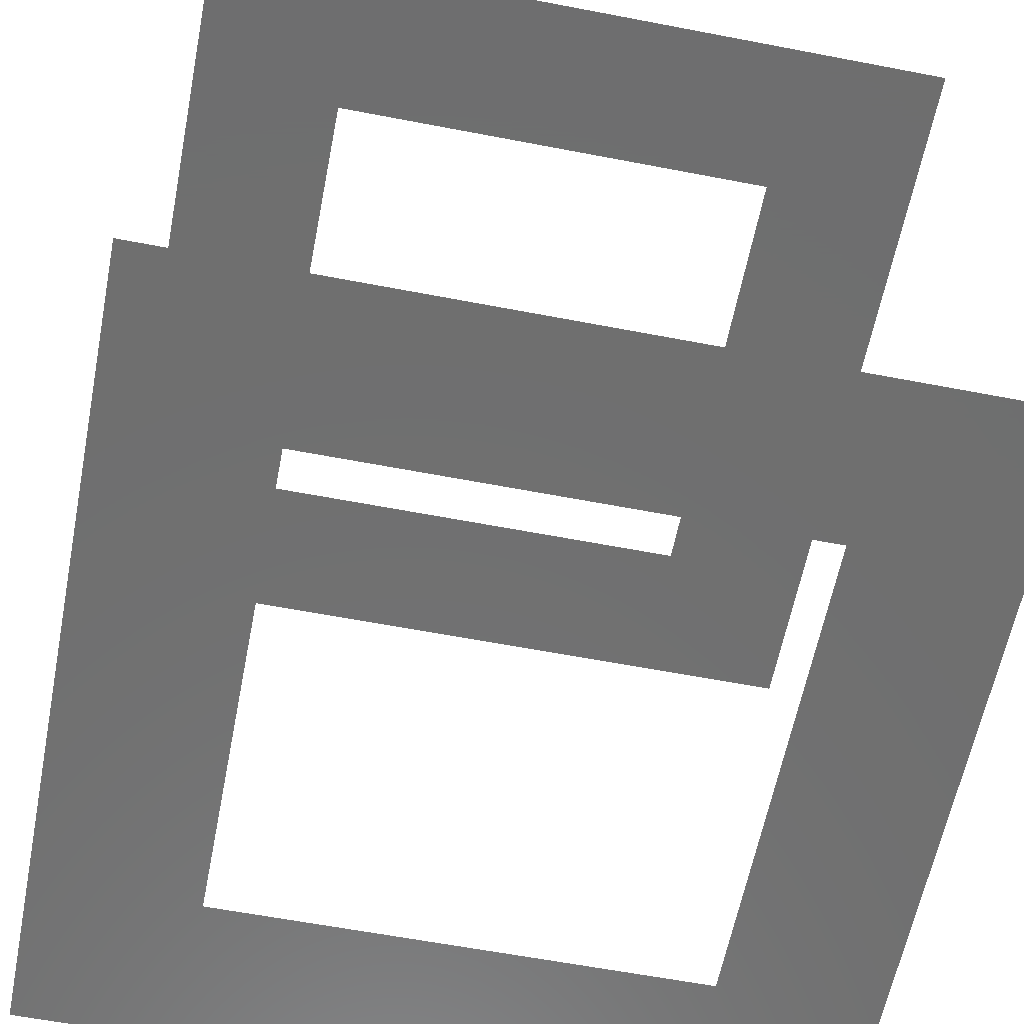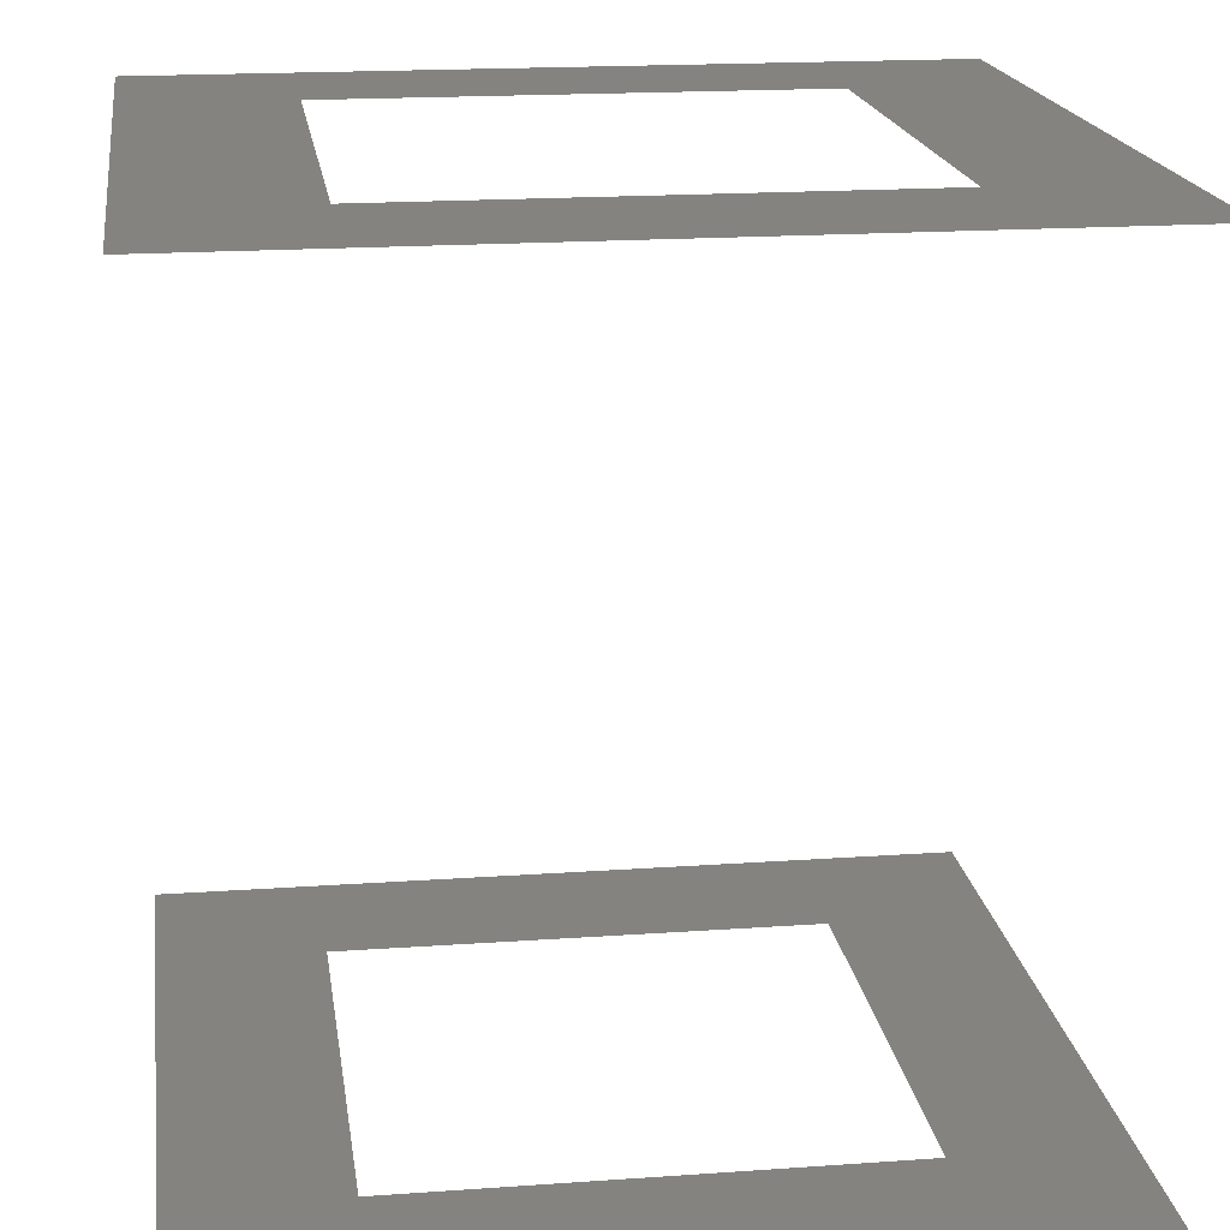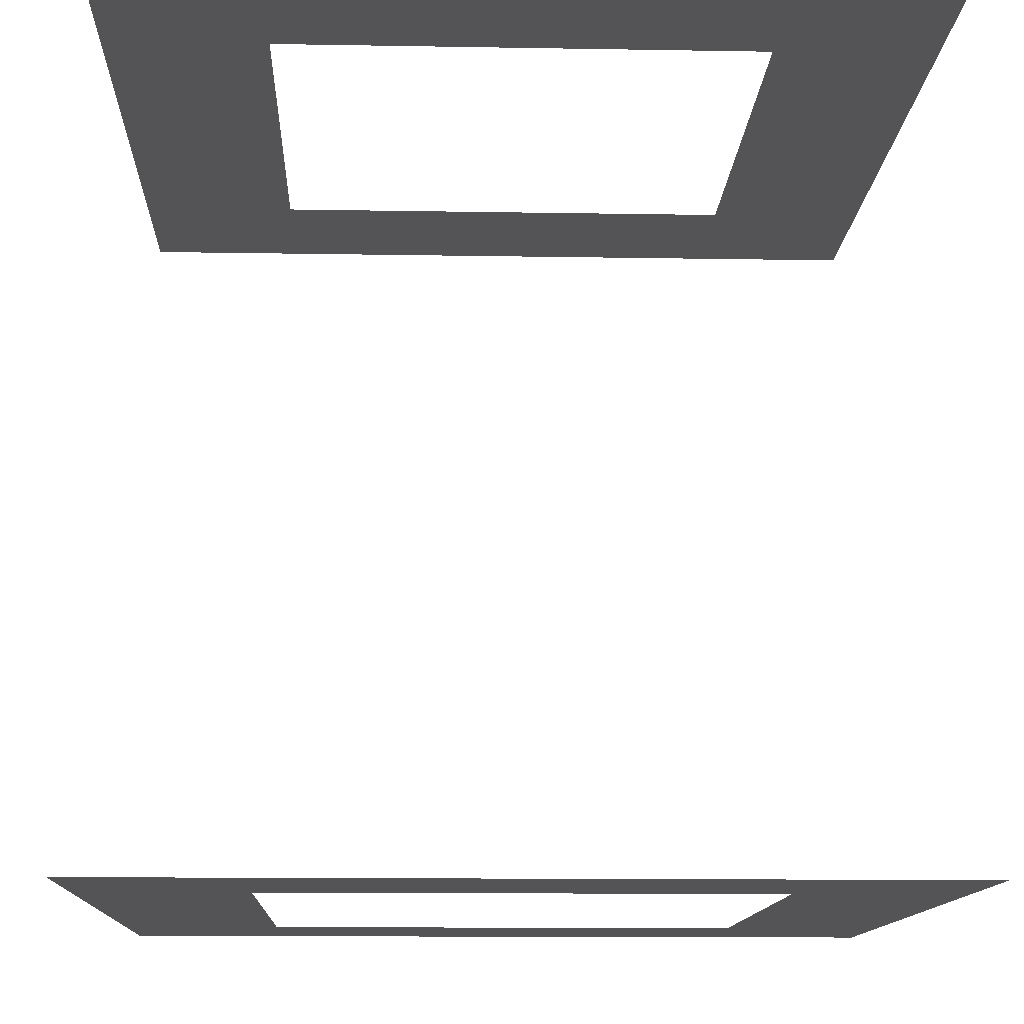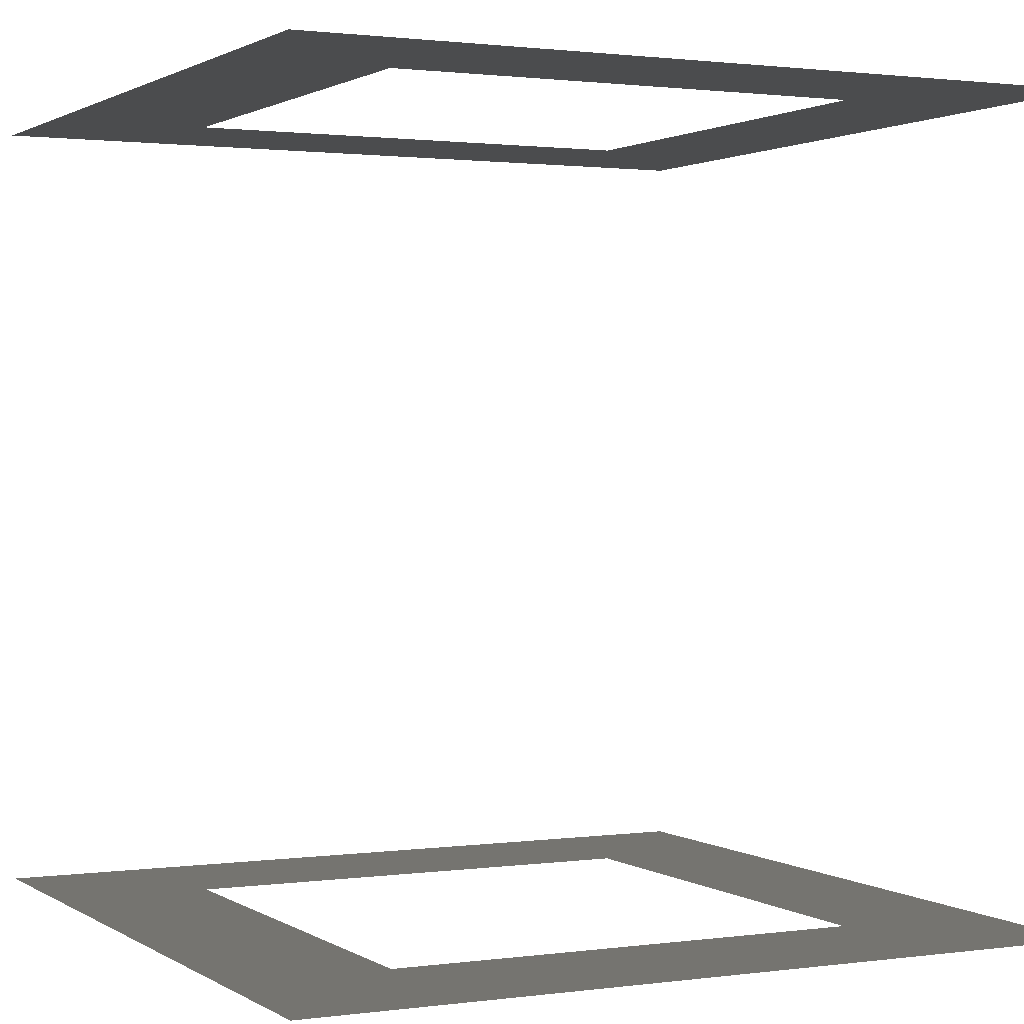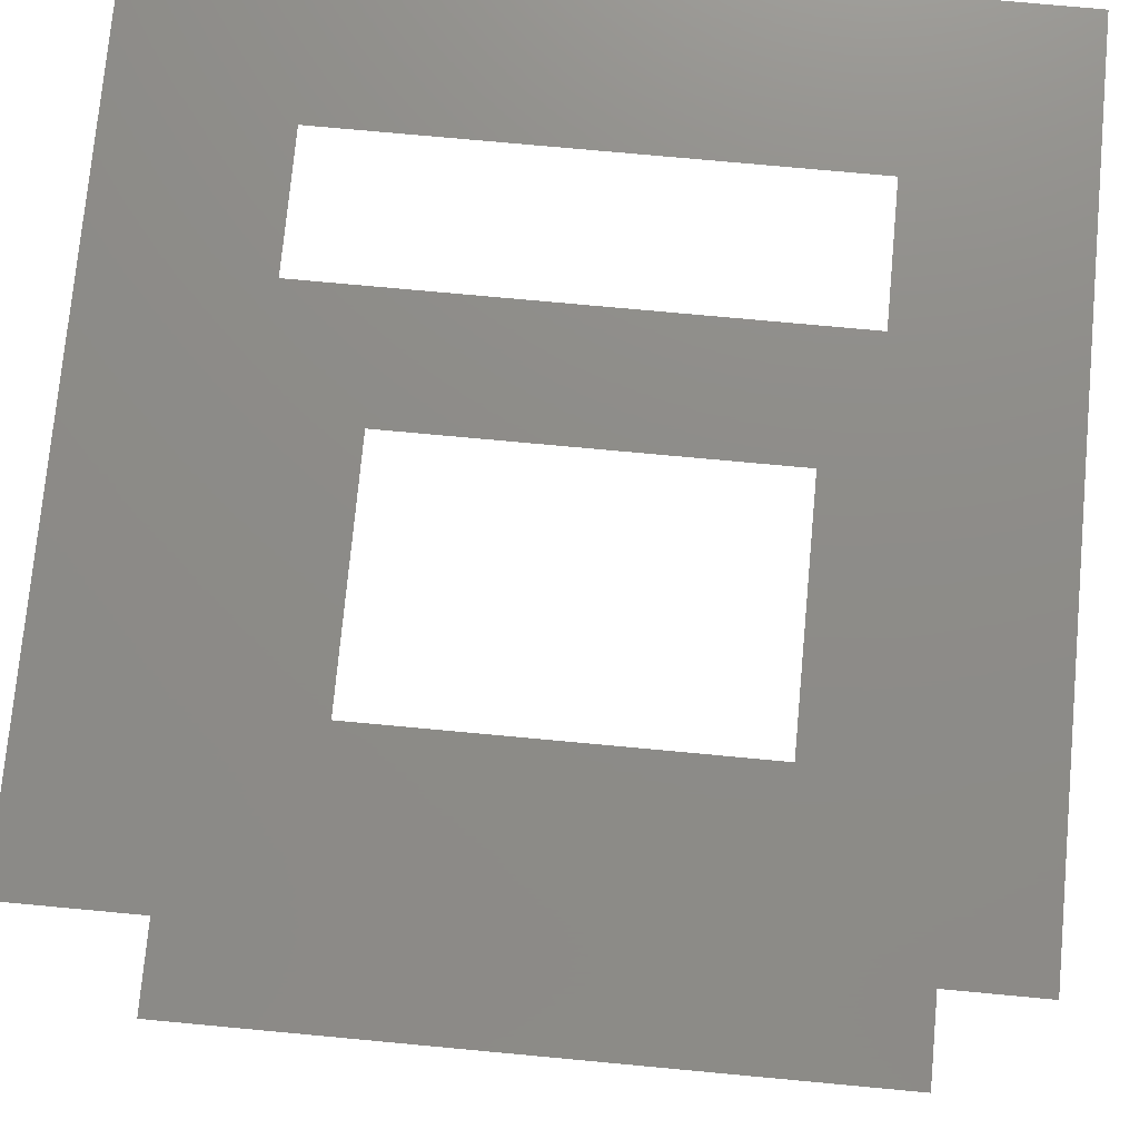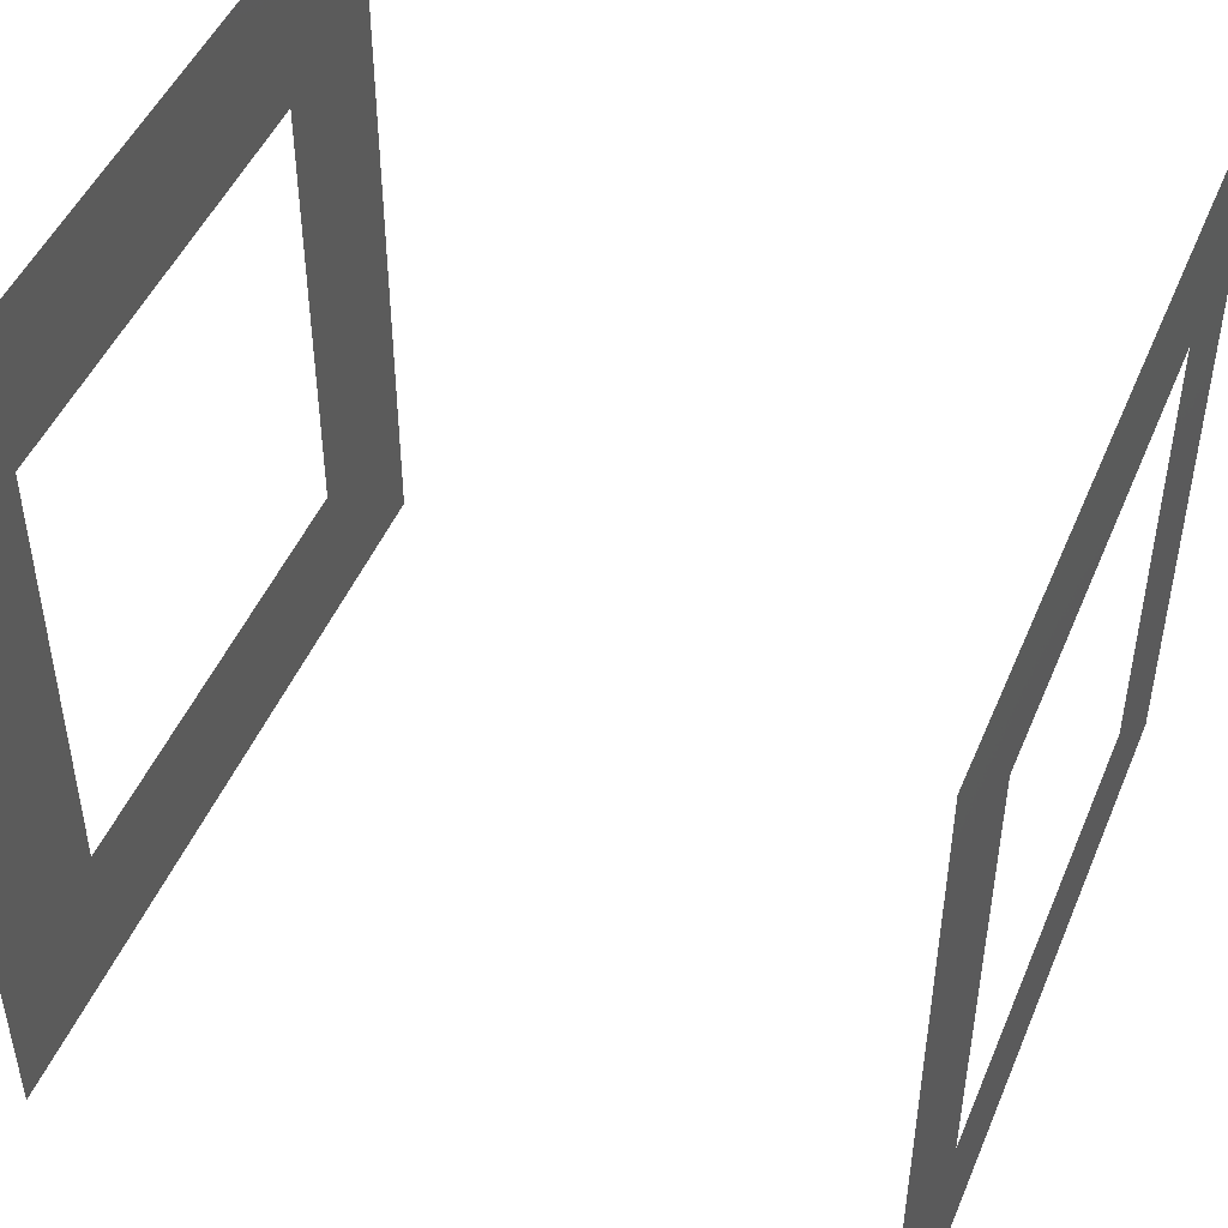
<metadata>
{"format":"stl","ext":"stl","renderer":"f3d","projection":"perspective","resolution":1024,"background":"white","views":[{"elev":-61.0,"azim":-11.1,"up":"+Z"},{"elev":18.1,"azim":82.1,"up":"+Z"},{"elev":-12.5,"azim":177.7,"up":"+Z"},{"elev":1.3,"azim":-116.5,"up":"+Z"},{"elev":75.1,"azim":5.3,"up":"+Z"},{"elev":47.6,"azim":112.2,"up":"+Y"}]}
</metadata>
<code>
# stl→obj: 32 verts, 32 faces
v 1 0 0
v 0.8 0 0
v 1 0.2 0
v 0.8 0.2 0
v 0.2 0.2 0
v 0.2 0 0
v 0 0 0
v 0 0.2 0
v 0 0.8 0
v 0.2 0.8 0
v 0 1 0
v 0.2 1 0
v 0.8 0.8 0
v 0.8 1 0
v 1 1 0
v 1 0.8 0
v 0 0 1
v 0.2 0 1
v 0 0.2 1
v 0.2 0.2 1
v 0.8 0.2 1
v 0.8 0 1
v 1 0 1
v 1 0.2 1
v 1 0.8 1
v 0.8 0.8 1
v 1 1 1
v 0.8 1 1
v 0.2 0.8 1
v 0.2 1 1
v 0 1 1
v 0 0.8 1
f 1 2 3
f 3 2 4
f 4 2 5
f 5 2 6
f 5 6 7
f 5 7 8
f 5 8 9
f 5 9 10
f 10 9 11
f 11 12 10
f 12 13 10
f 12 14 13
f 14 15 13
f 15 16 13
f 16 3 13
f 3 4 13
f 17 18 19
f 19 18 20
f 20 18 21
f 21 18 22
f 21 22 23
f 21 23 24
f 21 24 25
f 21 25 26
f 26 25 27
f 27 28 26
f 28 29 26
f 28 30 29
f 30 31 29
f 31 32 29
f 32 19 29
f 19 20 29

</code>
